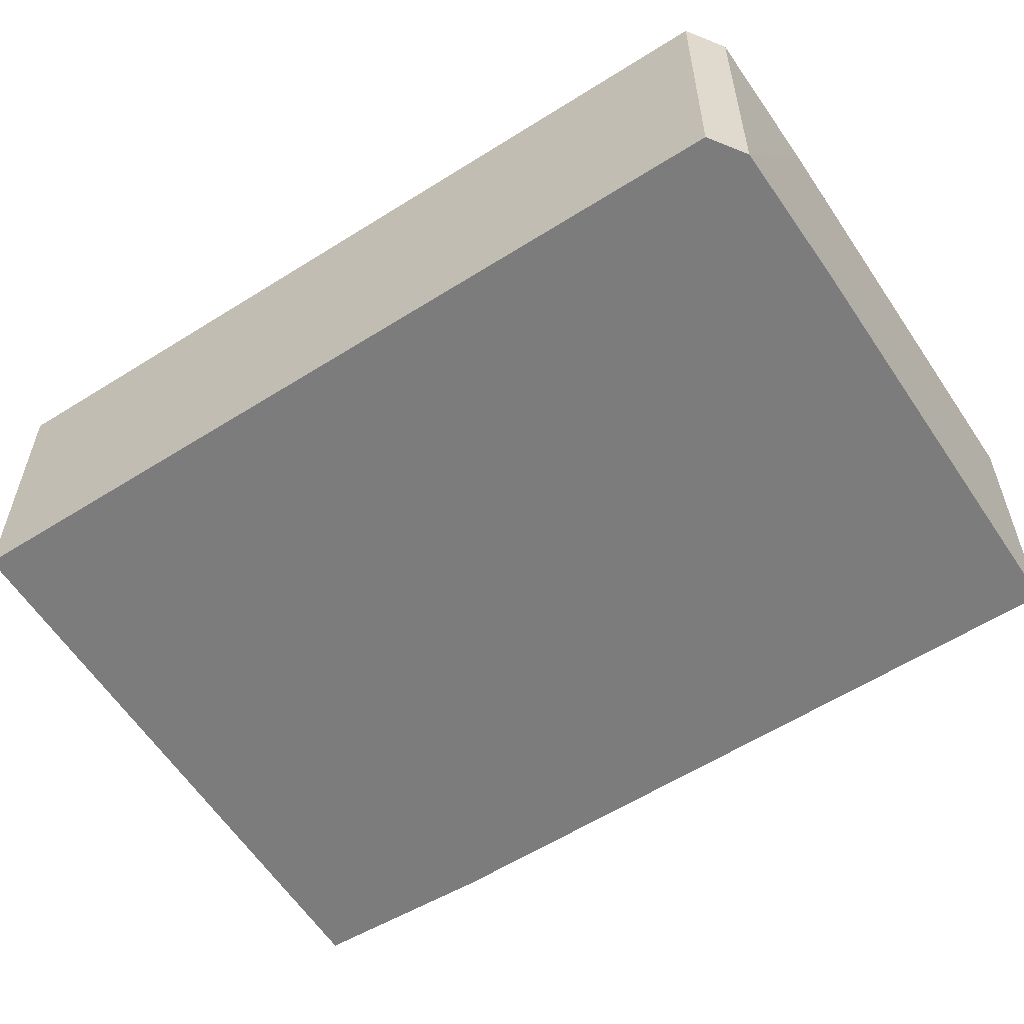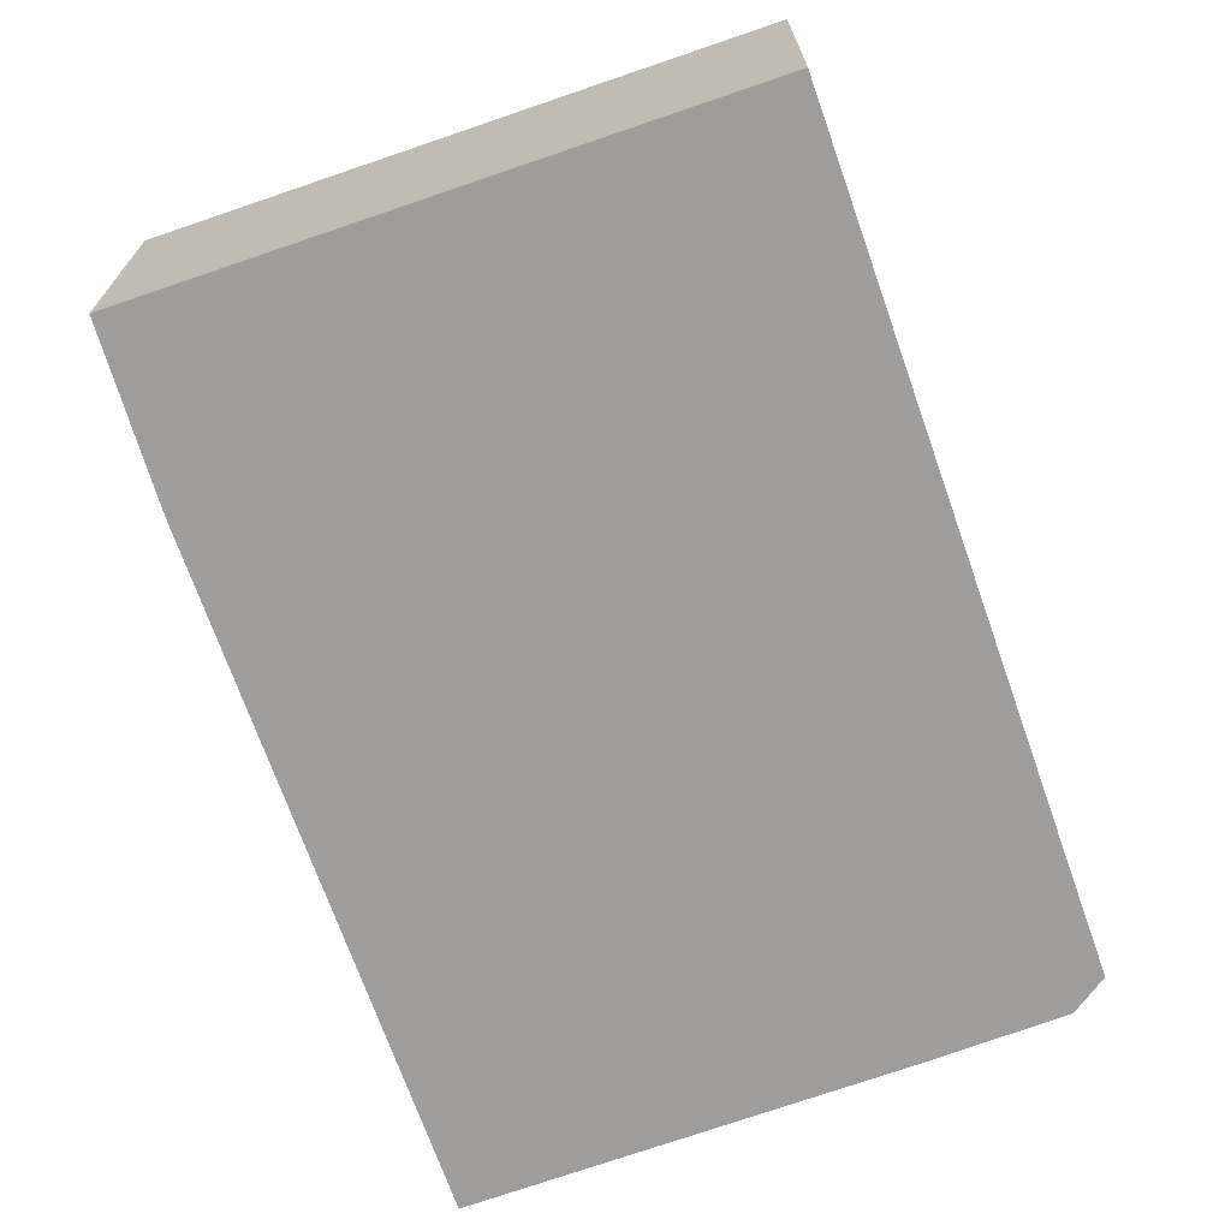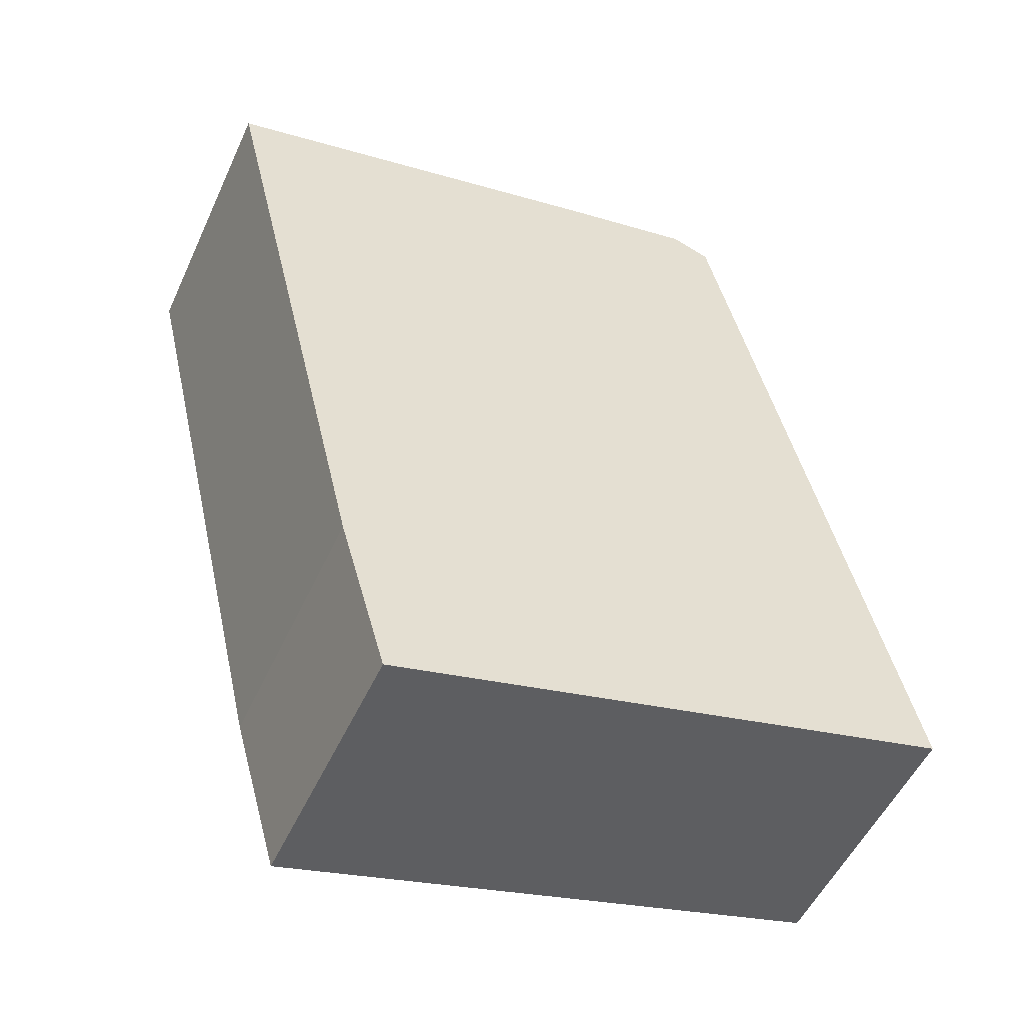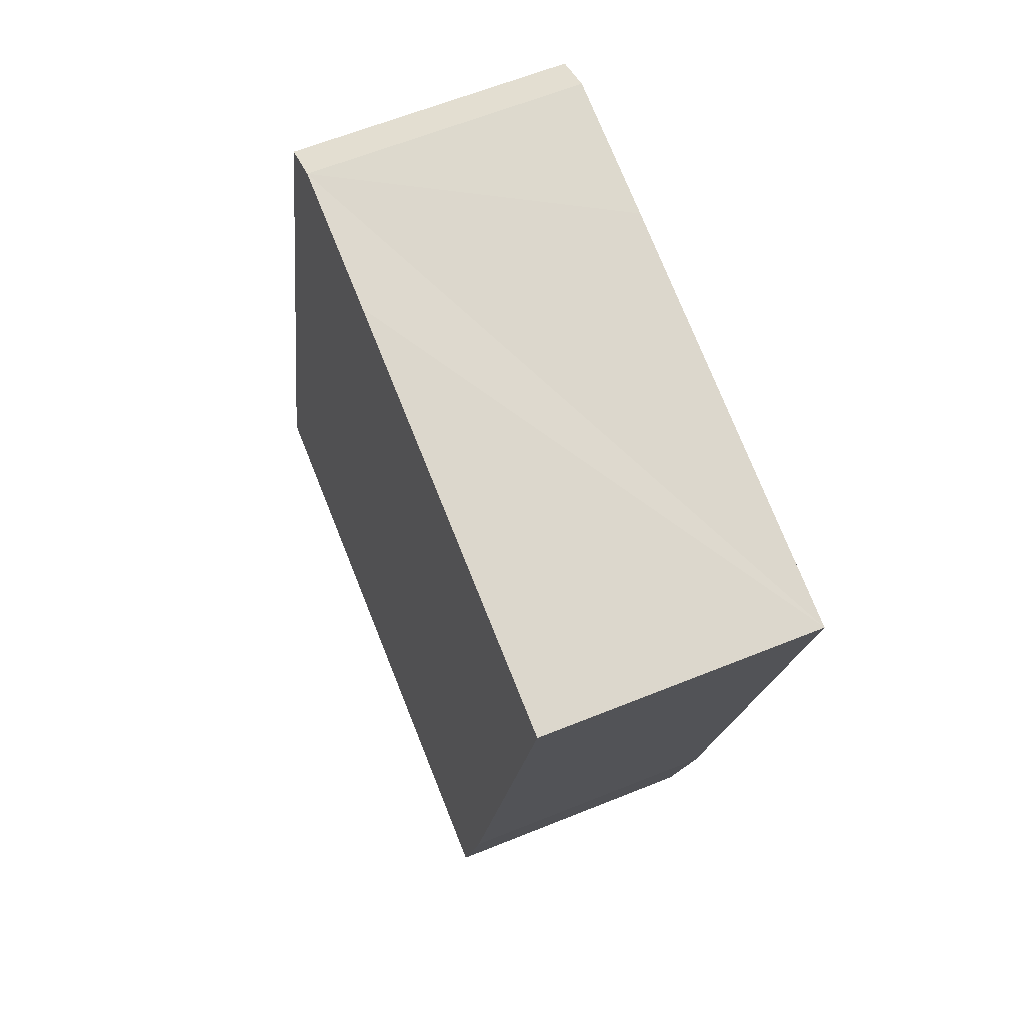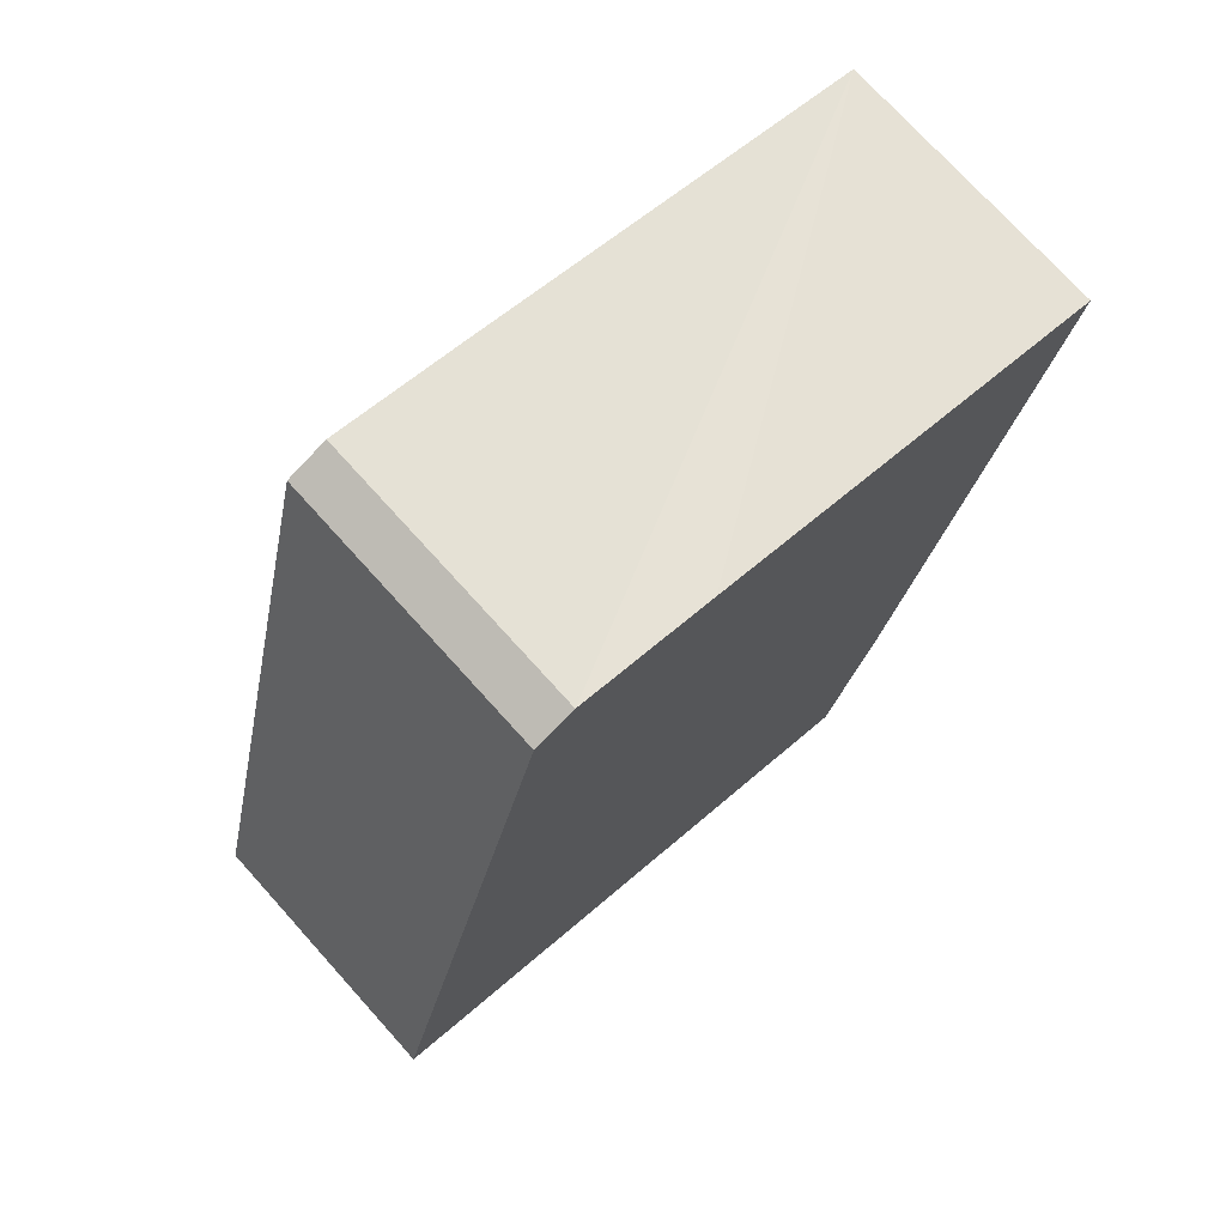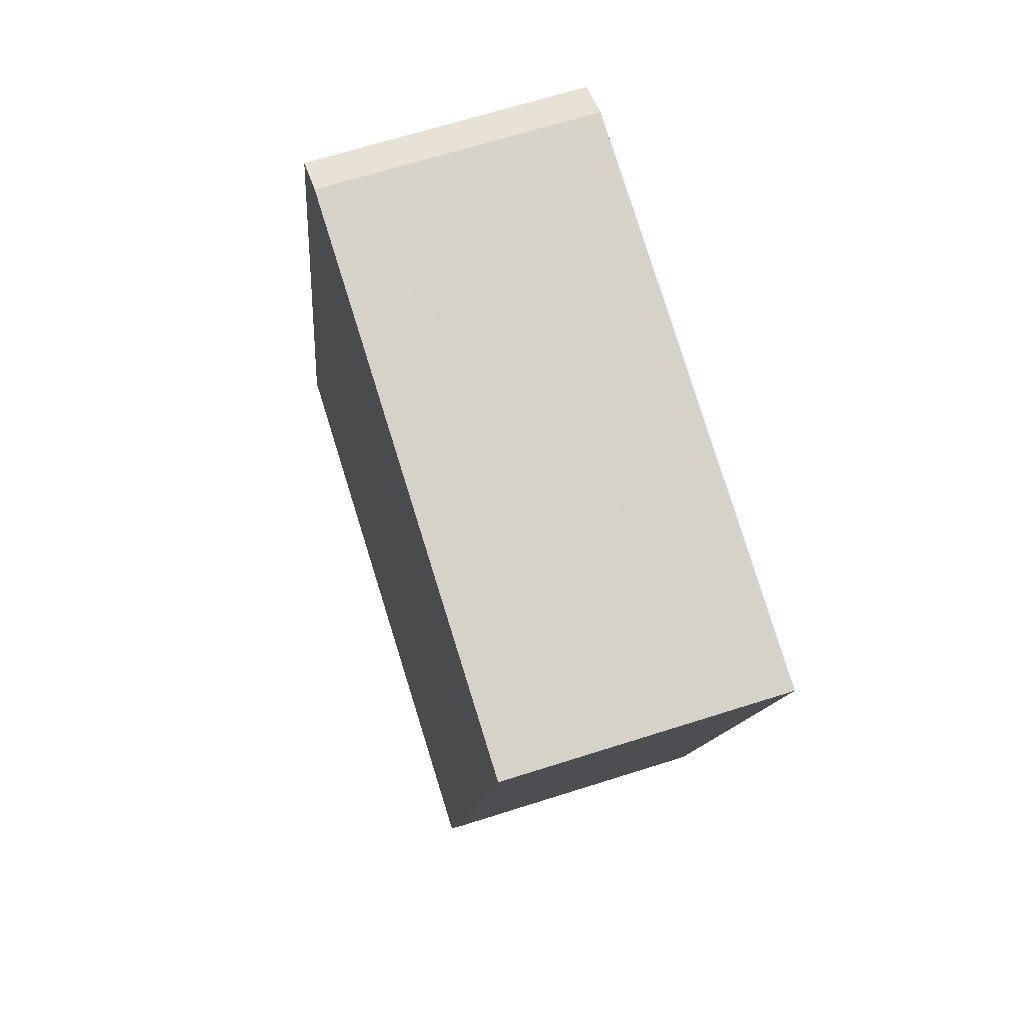
<metadata>
{"format":"obj","ext":"obj","renderer":"f3d","projection":"perspective","resolution":1024,"background":"white","views":[{"elev":-58.8,"azim":-43.5,"up":"+Y"},{"elev":-70.5,"azim":-147.2,"up":"+Y"},{"elev":-52.3,"azim":155.7,"up":"+Z"},{"elev":61.4,"azim":67.5,"up":"+Z"},{"elev":73.8,"azim":-42.0,"up":"+Z"},{"elev":66.0,"azim":72.2,"up":"+Z"}]}
</metadata>
<code>
v  0 3.382 2.071e-16
v  7.637 3.382 0.317
v  7.049 3.382 -1.742
v  9.567 3.382 8.398
v  2.322 3.382 9.754
v  4.521 3.382 9.572
v  2.816 3.382 9.942
v  2.816 -6.088e-16 9.942
v  4.521 -5.861e-16 9.572
v  9.567 -5.142e-16 8.398
v  2.322 -5.973e-16 9.754
v  7.637 -1.941e-17 0.317
v  7.049 1.067e-16 -1.742
v  0 0 0
g defaultobject
f 1 2 3
f 2 1 4
f 4 1 5
f 4 5 6
f 6 5 7
f 8 6 7
f 6 8 4
f 4 8 9
f 4 9 10
f 11 7 5
f 7 11 8
f 10 2 4
f 2 10 12
f 12 3 2
f 3 12 13
f 13 1 3
f 1 13 14
f 14 5 1
f 5 14 11
f 12 14 13
f 14 12 10
f 14 10 11
f 11 10 9
f 11 9 8

</code>
